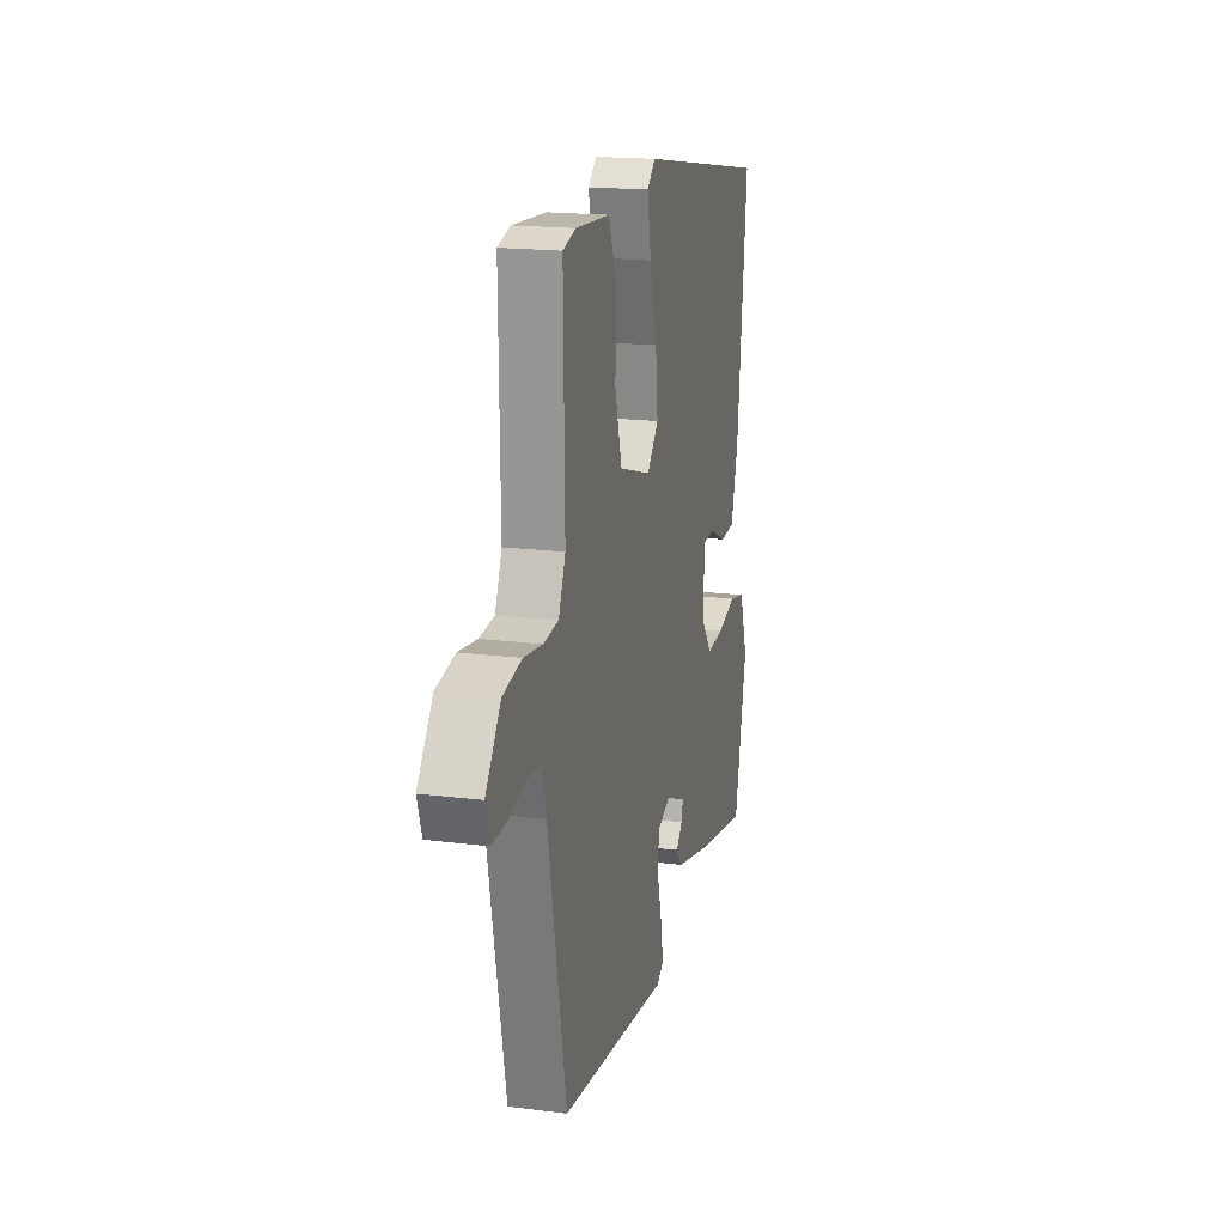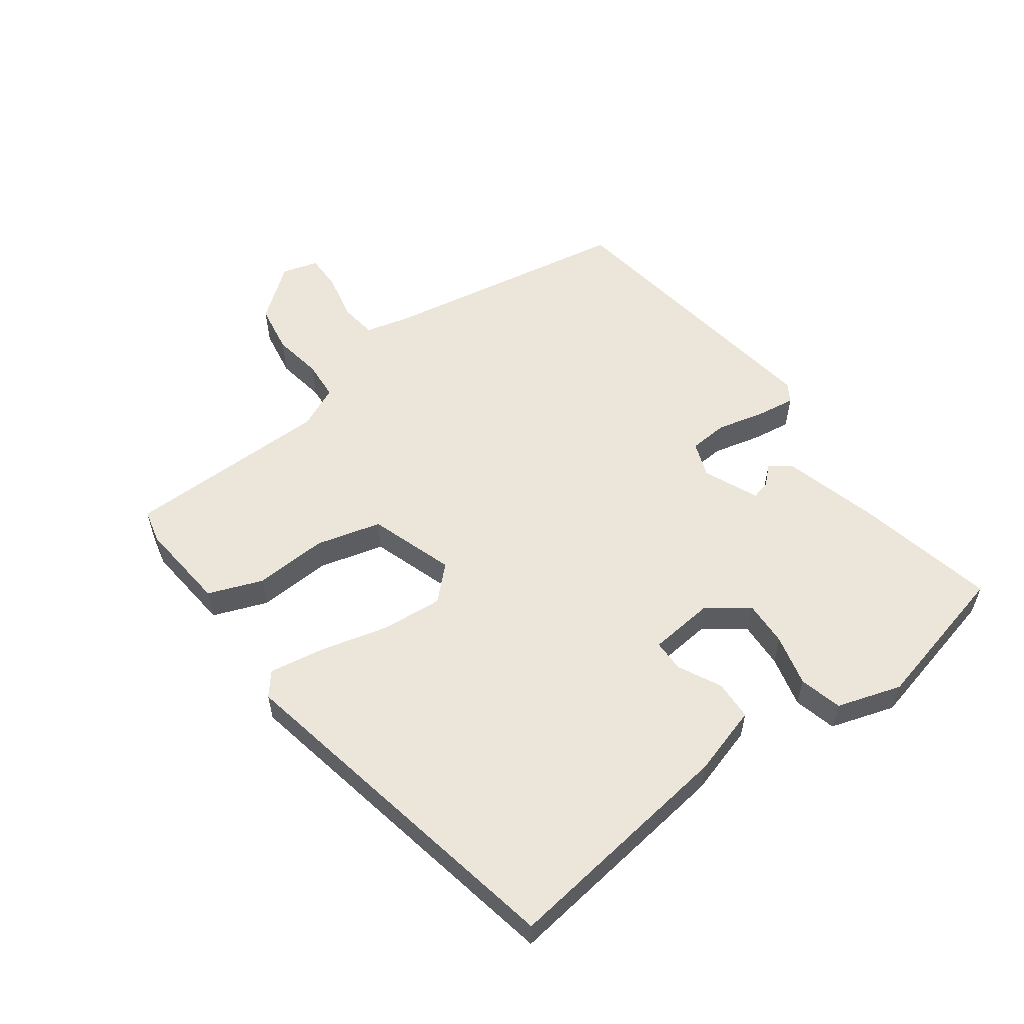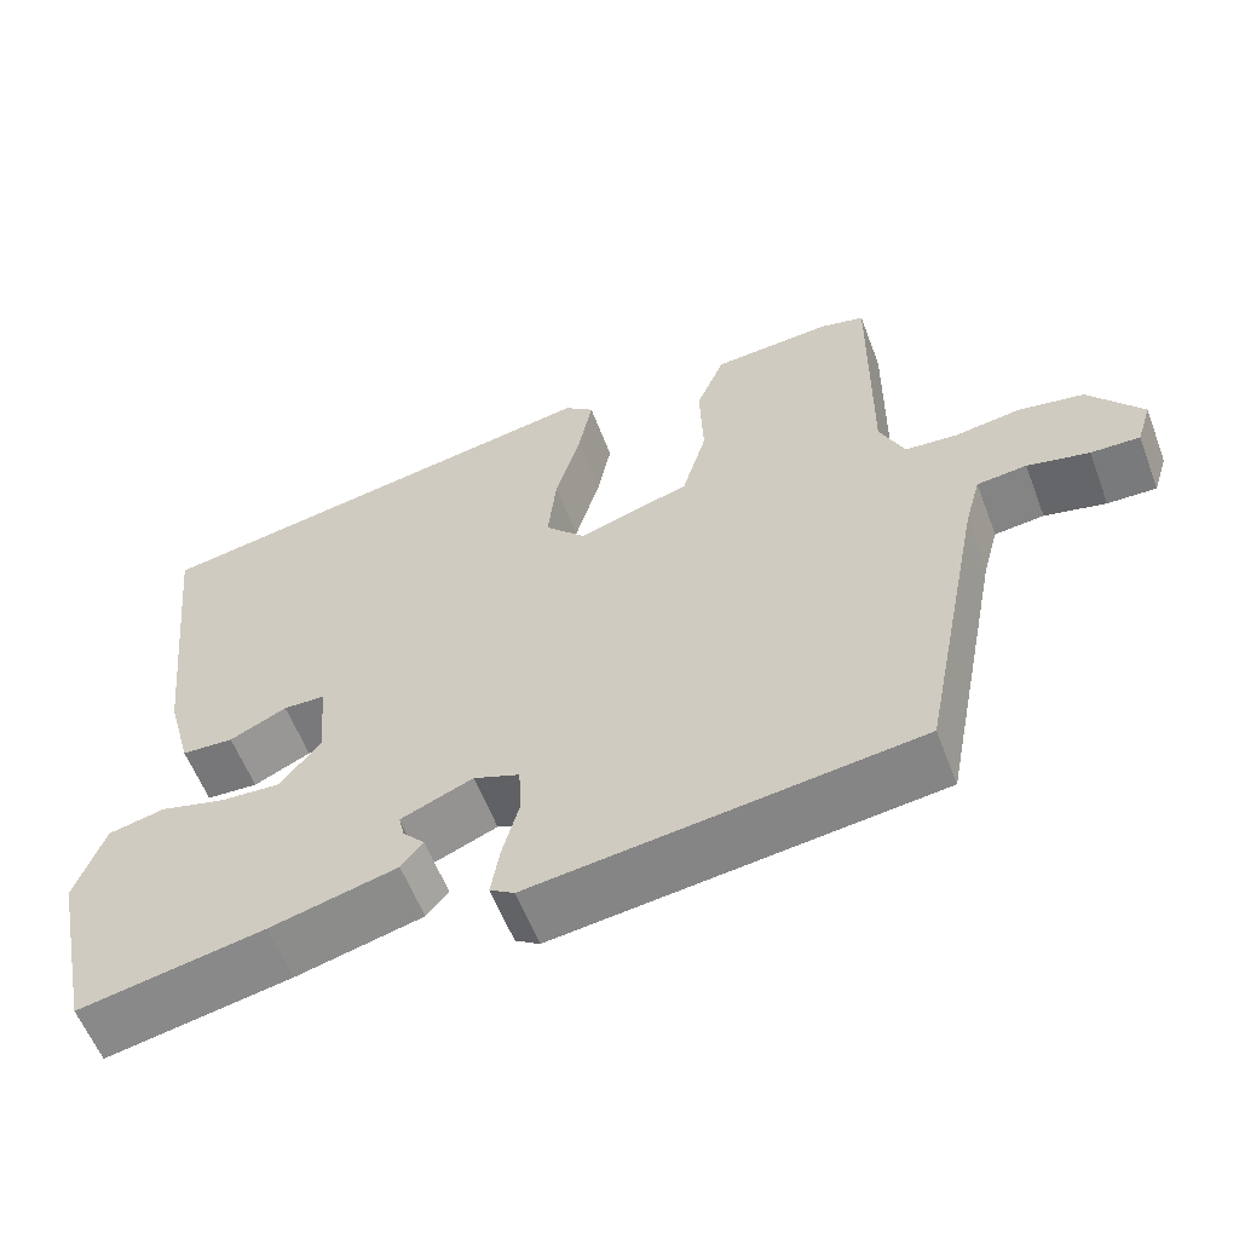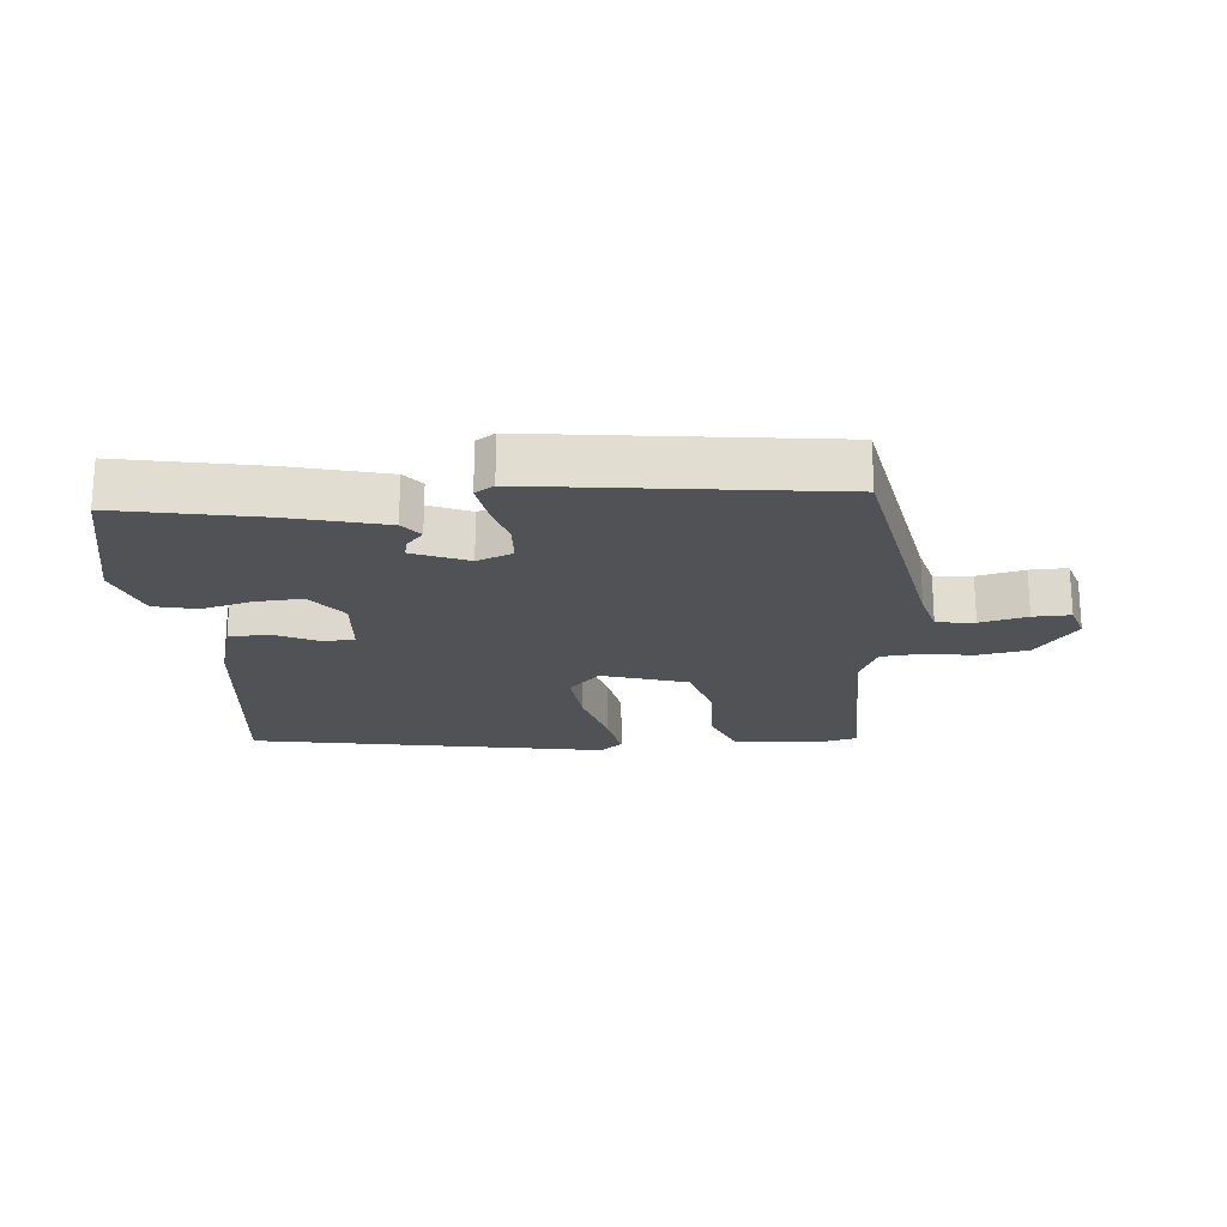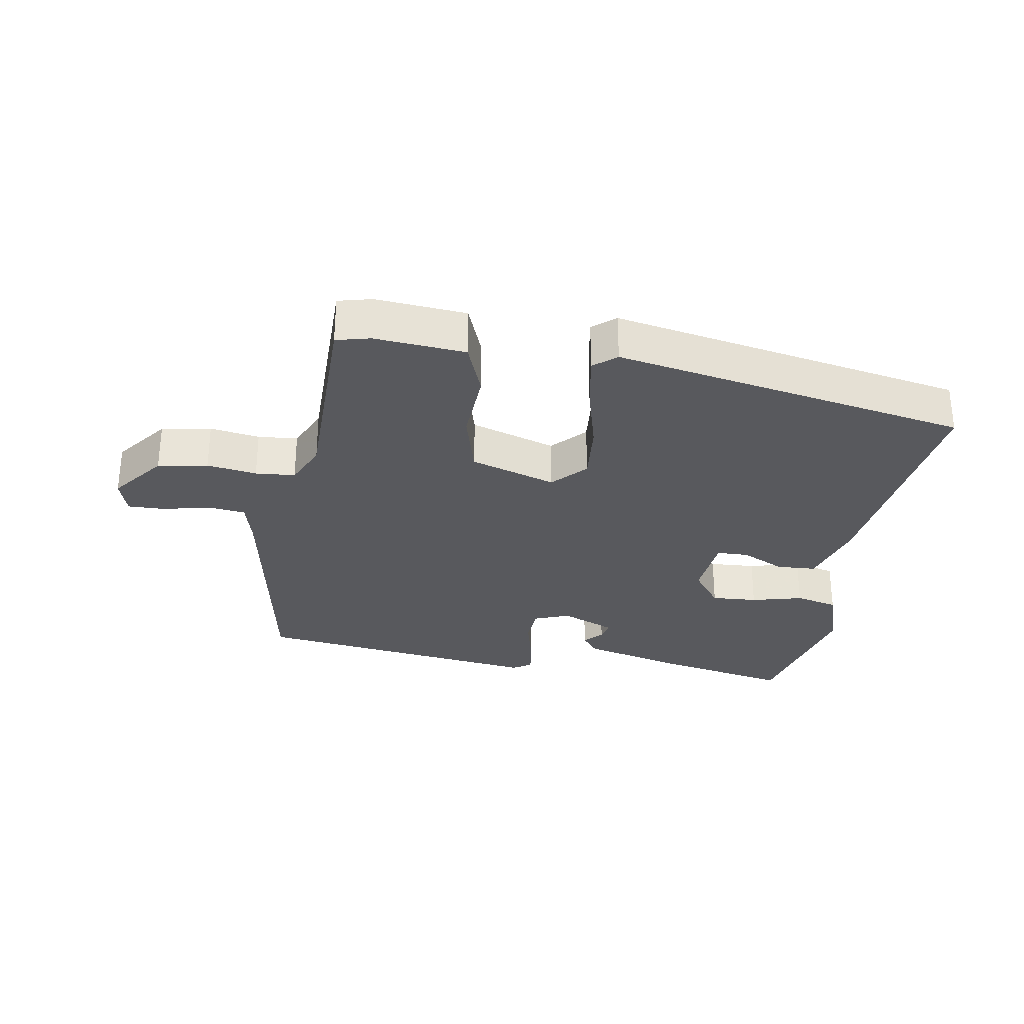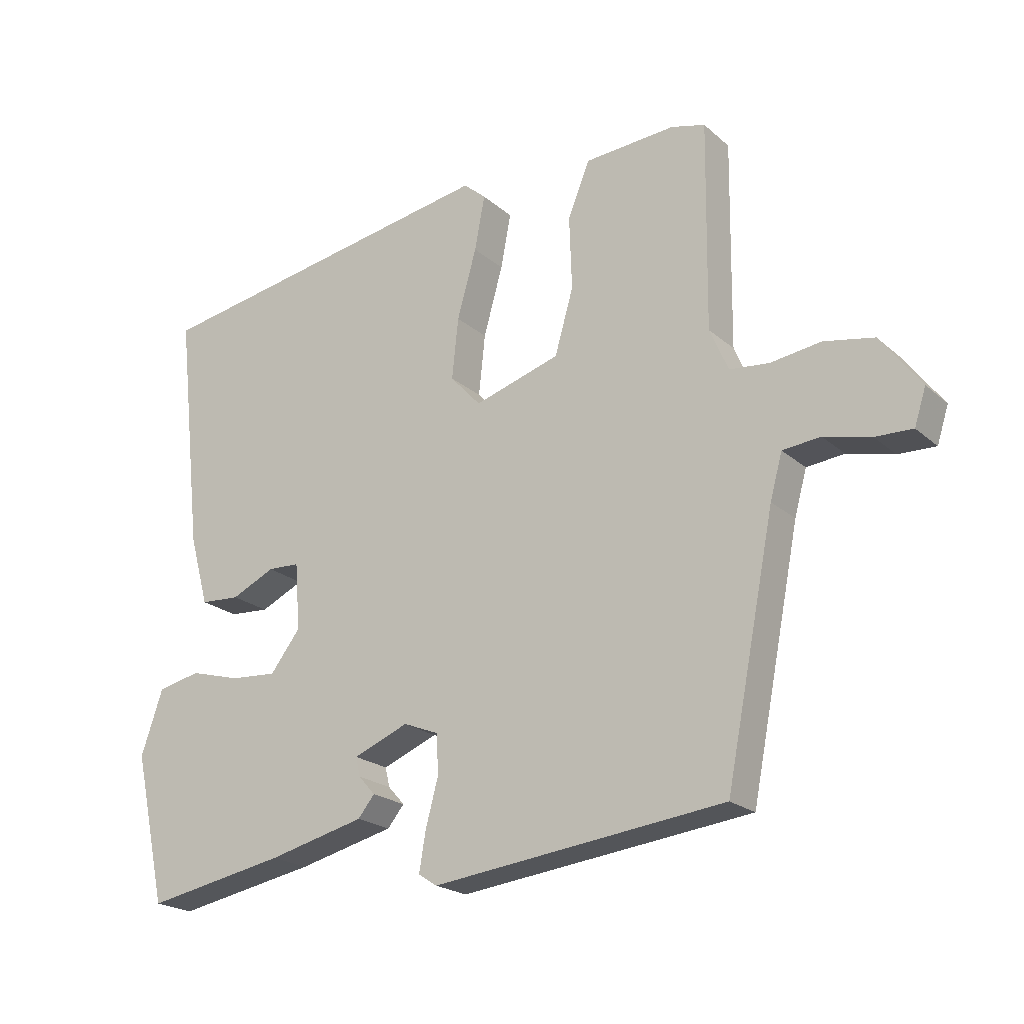
<metadata>
{"format":"obj","ext":"obj","renderer":"f3d","projection":"perspective","resolution":1024,"background":"white","views":[{"elev":18.1,"azim":-76.1,"up":"+Z"},{"elev":56.1,"azim":52.4,"up":"+Y"},{"elev":-58.9,"azim":-159.1,"up":"+Z"},{"elev":-20.8,"azim":-175.5,"up":"+Y"},{"elev":-30.0,"azim":-10.3,"up":"+Y"},{"elev":-21.2,"azim":-146.1,"up":"+Z"}]}
</metadata>
<code>
v 0.497 0.07 -0.51
v 0.277 0.07 -0.469
v 0.126 0.07 -0.432
v 0.1 0.07 -0.4
v 0.126 0.07 -0.371
v 0.133 0.07 -0.341
v 0.047 0.07 -0.306
v -0.008 0.07 -0.328
v -0.011 0.07 -0.389
v 0.009 0.07 -0.464
v 0.019 0.07 -0.524
v -0.01 0.07 -0.543
v -0.466 0.07 -0.489
v -0.543 0.07 -0.099
v -0.562 0.07 -0.03
v -0.621 0.07 -0.024
v -0.694 0.07 -0.042
v -0.752 0.07 -0.044
v -0.77 0.07 0.012
v -0.707 0.07 0.096
v -0.629 0.07 0.111
v -0.551 0.07 0.1
v -0.489 0.07 0.106
v -0.46 0.07 0.173
v -0.464 0.07 0.495
v -0.411 0.07 0.509
v -0.269 0.07 0.499
v -0.235 0.07 0.415
v -0.239 0.07 0.3
v -0.21 0.07 0.199
v -0.076 0.07 0.158
v -0.028 0.07 0.21
v -0.038 0.07 0.305
v -0.068 0.07 0.412
v -0.084 0.07 0.497
v -0.049 0.07 0.527
v 0.507 0.07 0.432
v 0.466 0.07 0.059
v 0.436 0.07 -0.05
v 0.374 0.07 -0.054
v 0.306 0.07 -0.022
v 0.256 0.07 -0.024
v 0.248 0.07 -0.128
v 0.295 0.07 -0.189
v 0.367 0.07 -0.184
v 0.447 0.07 -0.162
v 0.514 0.07 -0.177
v 0.548 0.07 -0.277
v 0.497 0 -0.51
v 0.277 0 -0.469
v 0.126 0 -0.432
v 0.1 0 -0.4
v 0.126 0 -0.371
v 0.133 0 -0.341
v 0.047 0 -0.306
v -0.008 0 -0.328
v -0.011 0 -0.389
v 0.009 0 -0.464
v 0.019 0 -0.524
v -0.01 0 -0.543
v -0.466 0 -0.489
v -0.543 0 -0.099
v -0.562 0 -0.03
v -0.621 0 -0.024
v -0.694 0 -0.042
v -0.752 0 -0.044
v -0.77 0 0.012
v -0.707 0 0.096
v -0.629 0 0.111
v -0.551 0 0.1
v -0.489 0 0.106
v -0.46 0 0.173
v -0.464 0 0.495
v -0.411 0 0.509
v -0.269 0 0.499
v -0.235 0 0.415
v -0.239 0 0.3
v -0.21 0 0.199
v -0.076 0 0.158
v -0.028 0 0.21
v -0.038 0 0.305
v -0.068 0 0.412
v -0.084 0 0.497
v -0.049 0 0.527
v 0.507 0 0.432
v 0.466 0 0.059
v 0.436 0 -0.05
v 0.374 0 -0.054
v 0.306 0 -0.022
v 0.256 0 -0.024
v 0.248 0 -0.128
v 0.295 0 -0.189
v 0.367 0 -0.184
v 0.447 0 -0.162
v 0.514 0 -0.177
v 0.548 0 -0.277
f 3 4 5
f 2 3 5
f 1 2 5
f 48 1 5
f 47 48 5
f 46 47 5
f 45 46 5
f 44 45 5 6
f 43 44 6 7
f 42 43 7 8
f 39 40 41
f 38 39 41
f 37 38 41
f 36 37 41
f 35 36 41
f 34 35 41
f 33 34 41
f 32 33 41 42
f 31 32 42 8
f 27 28 29
f 26 27 29
f 25 26 29
f 24 25 29
f 23 24 29 30
f 20 21 22
f 19 20 22
f 18 19 22
f 17 18 22
f 16 17 22
f 15 16 22 23
f 31 8 9
f 30 31 9
f 23 30 9
f 15 23 9
f 14 15 9
f 12 13 14
f 11 12 14
f 10 11 14
f 9 10 14
f 53 52 51
f 53 51 50
f 53 50 49
f 53 49 96
f 53 96 95
f 53 95 94
f 53 94 93
f 54 53 93 92
f 55 54 92 91
f 56 55 91 90
f 89 88 87
f 89 87 86
f 89 86 85
f 89 85 84
f 89 84 83
f 89 83 82
f 89 82 81
f 90 89 81 80
f 56 90 80 79
f 77 76 75
f 77 75 74
f 77 74 73
f 77 73 72
f 78 77 72 71
f 70 69 68
f 70 68 67
f 70 67 66
f 70 66 65
f 70 65 64
f 71 70 64 63
f 57 56 79
f 57 79 78
f 57 78 71
f 57 71 63
f 57 63 62
f 62 61 60
f 62 60 59
f 62 59 58
f 62 58 57
f 1 49 50 2
f 2 50 51 3
f 3 51 52 4
f 4 52 53 5
f 5 53 54 6
f 6 54 55 7
f 7 55 56 8
f 8 56 57 9
f 9 57 58 10
f 10 58 59 11
f 11 59 60 12
f 12 60 61 13
f 13 61 62 14
f 14 62 63 15
f 15 63 64 16
f 16 64 65 17
f 17 65 66 18
f 18 66 67 19
f 19 67 68 20
f 20 68 69 21
f 21 69 70 22
f 22 70 71 23
f 23 71 72 24
f 24 72 73 25
f 25 73 74 26
f 26 74 75 27
f 27 75 76 28
f 28 76 77 29
f 29 77 78 30
f 30 78 79 31
f 31 79 80 32
f 32 80 81 33
f 33 81 82 34
f 34 82 83 35
f 35 83 84 36
f 36 84 85 37
f 37 85 86 38
f 38 86 87 39
f 39 87 88 40
f 40 88 89 41
f 41 89 90 42
f 42 90 91 43
f 43 91 92 44
f 44 92 93 45
f 45 93 94 46
f 46 94 95 47
f 47 95 96 48
f 48 96 49 1

</code>
